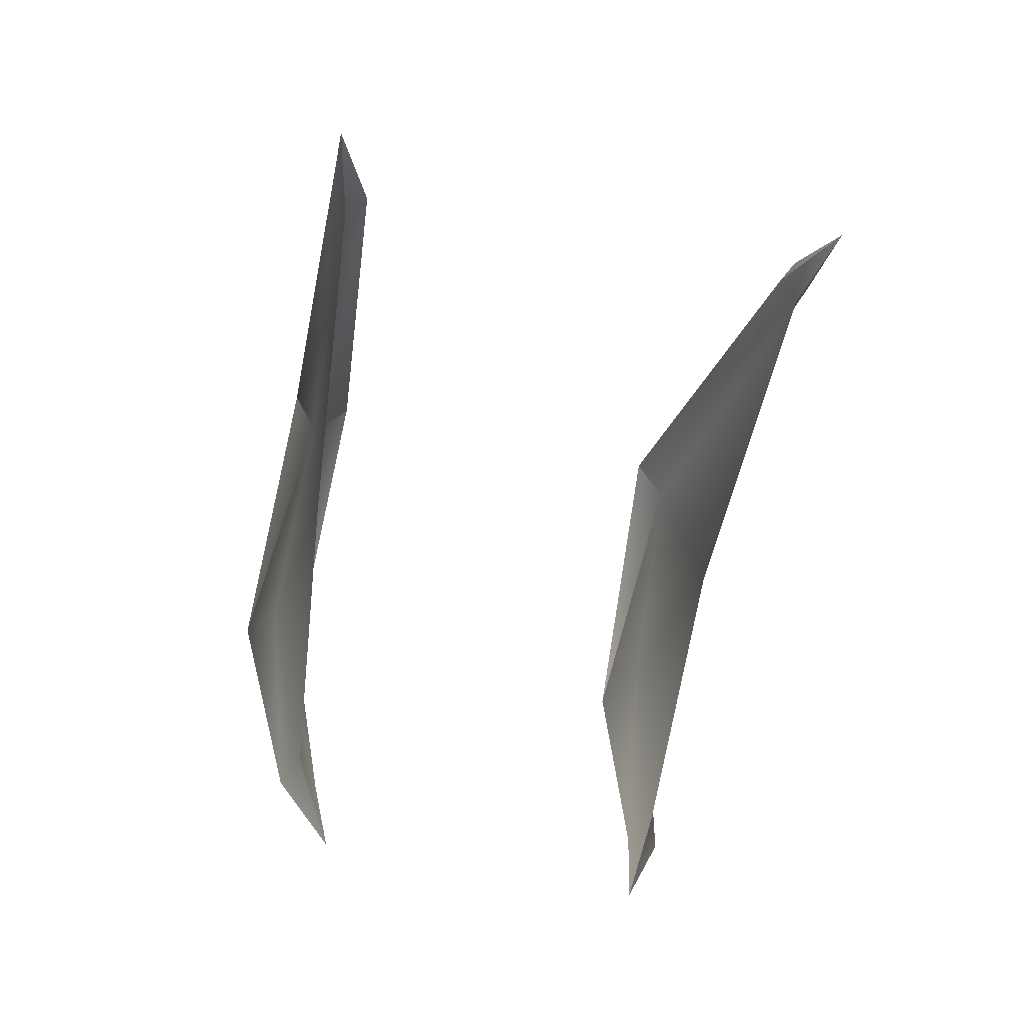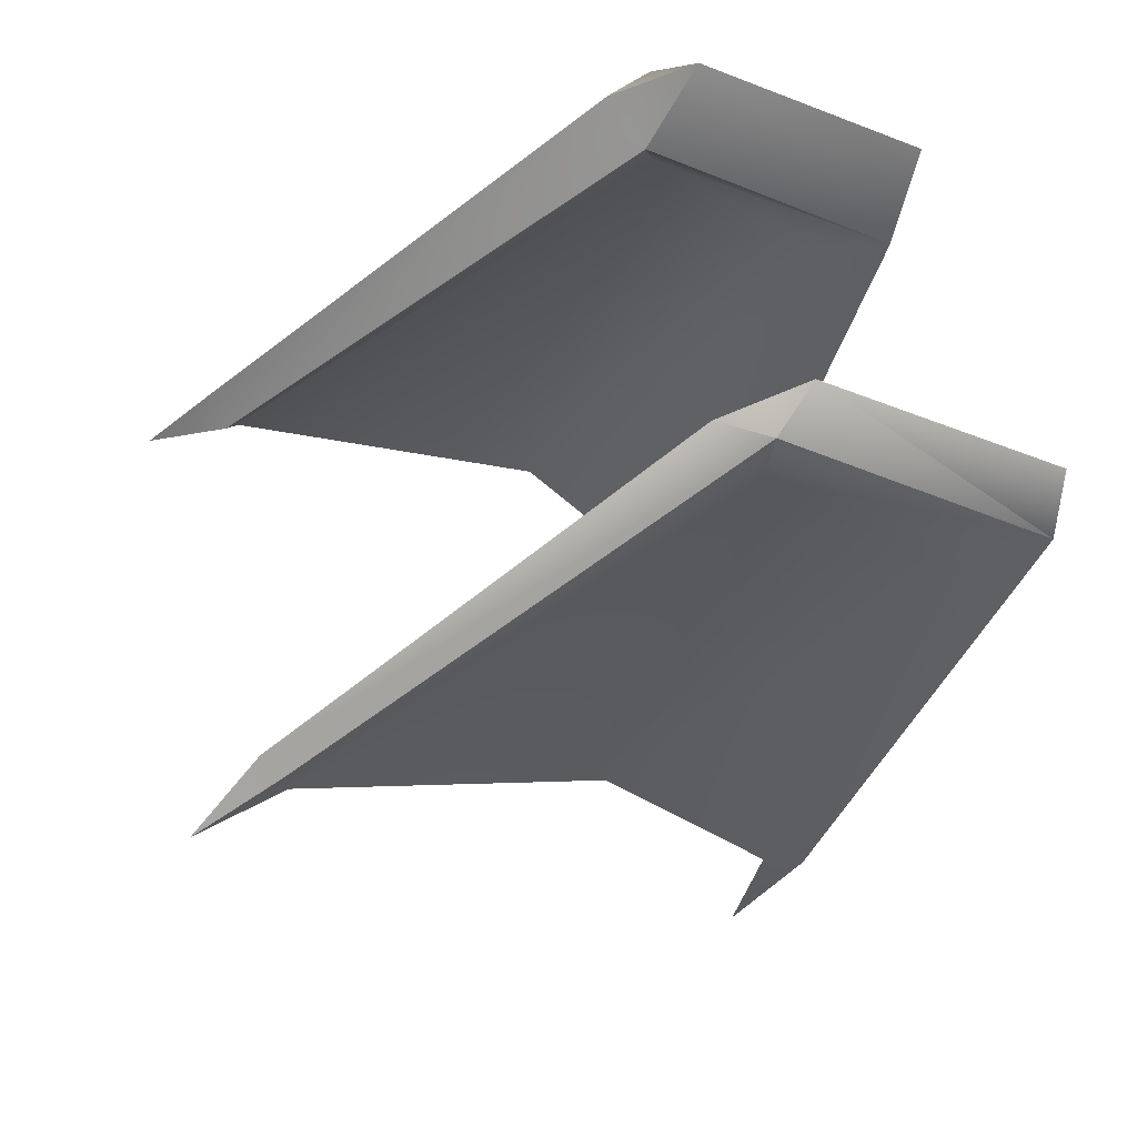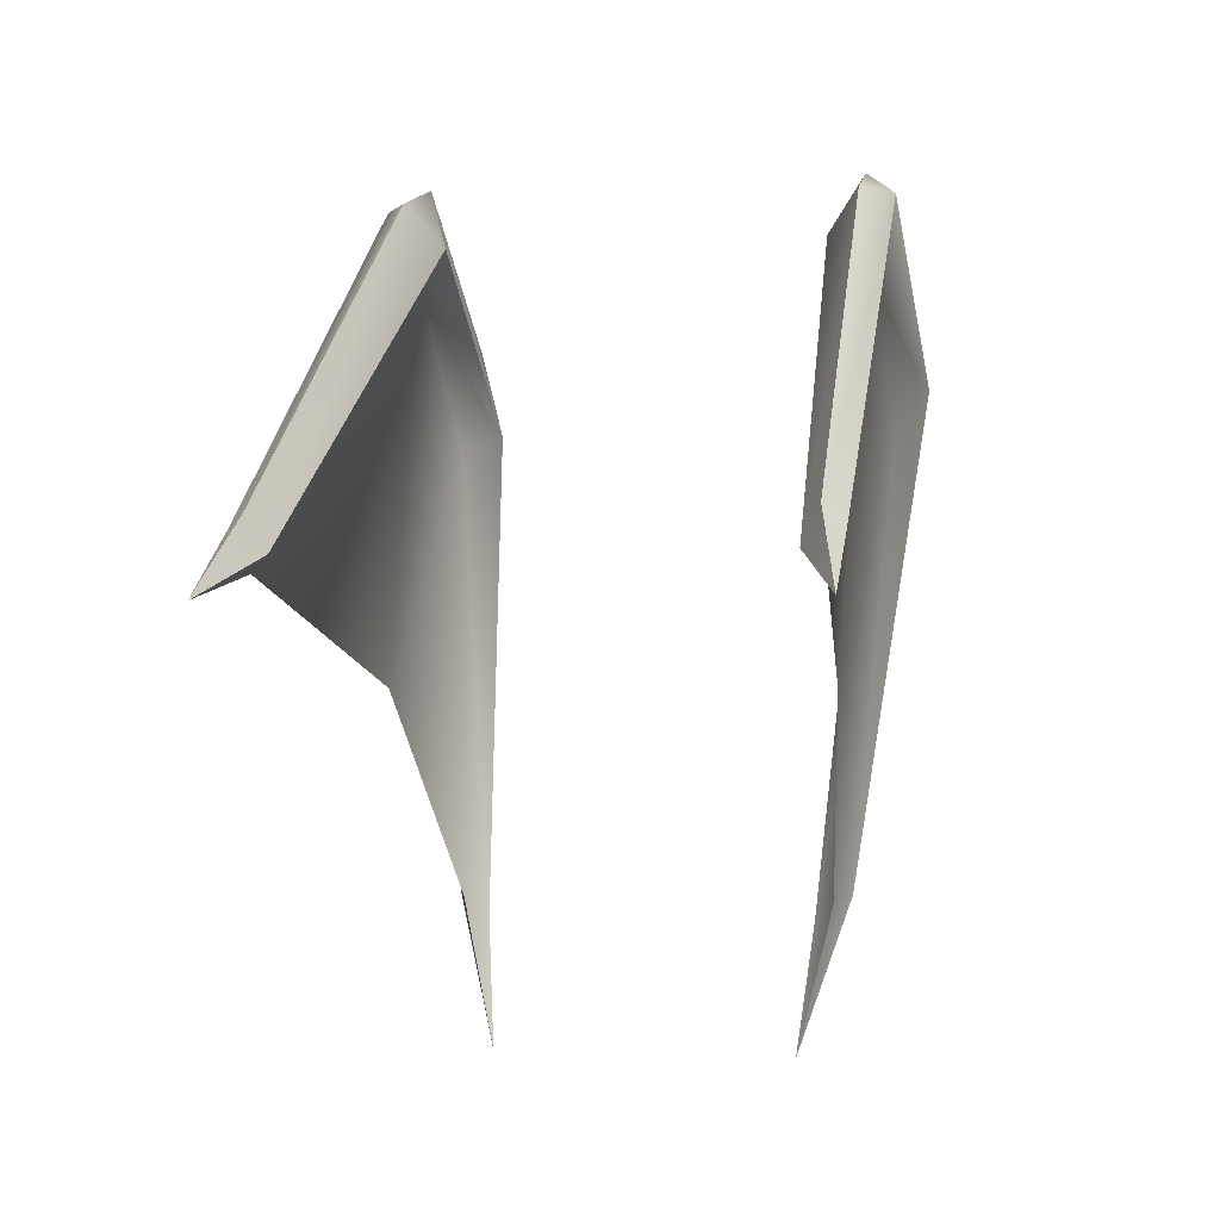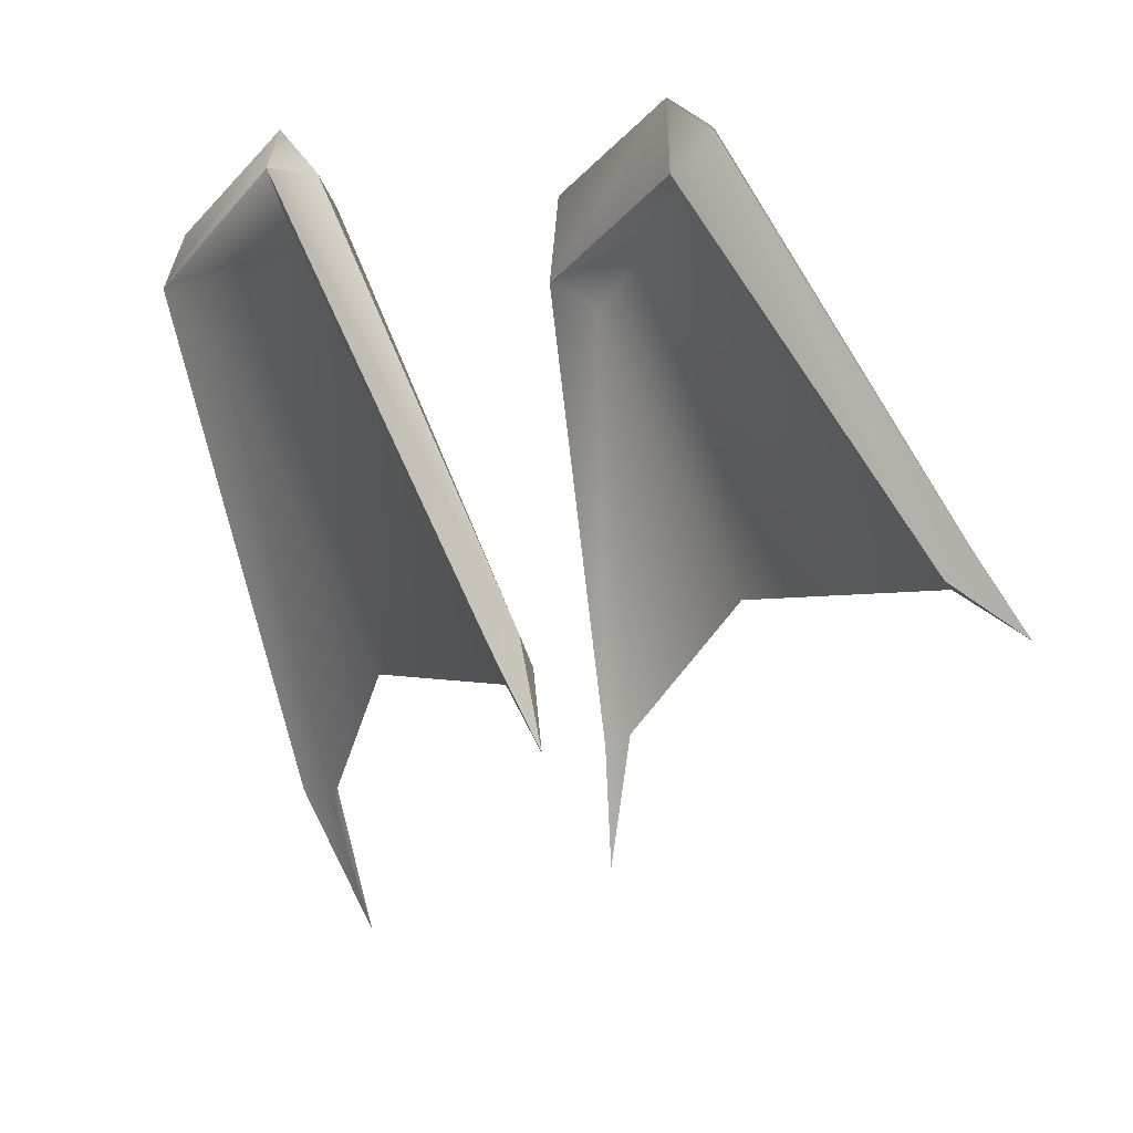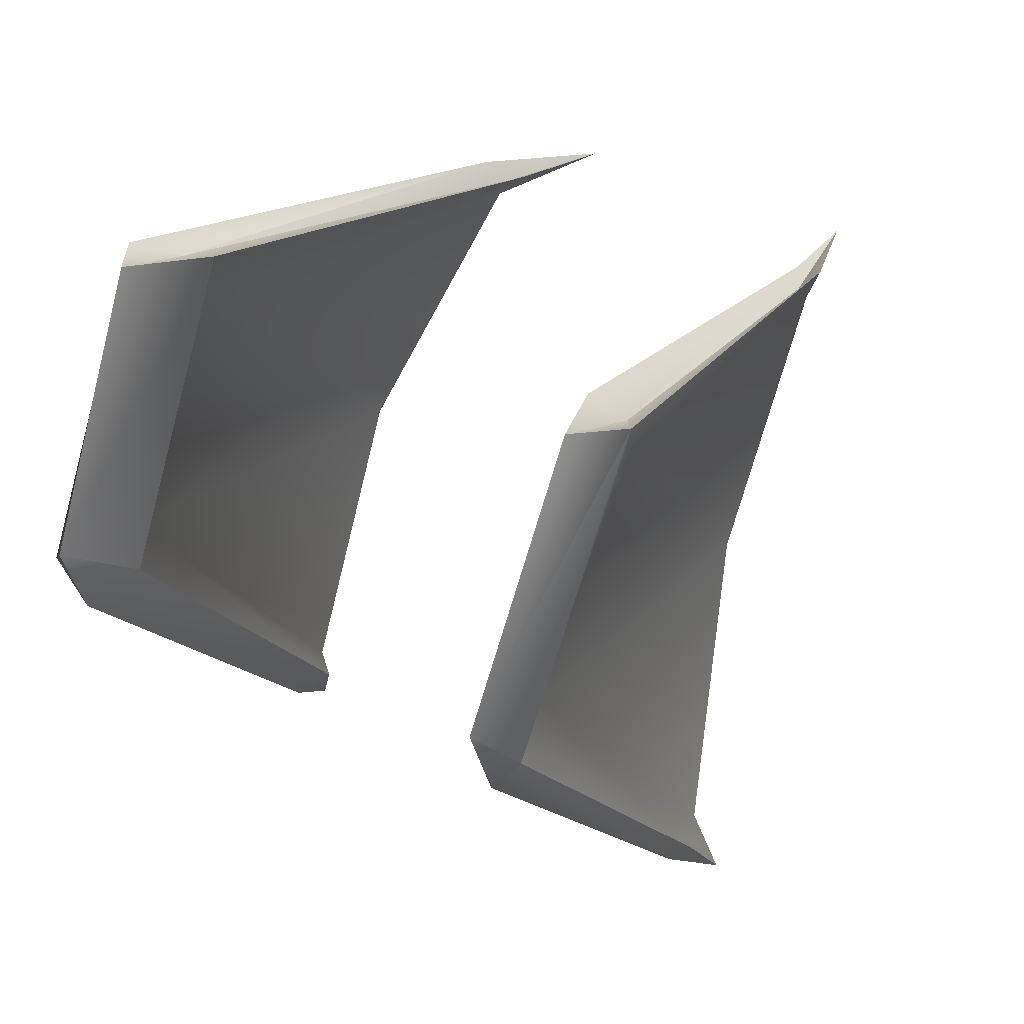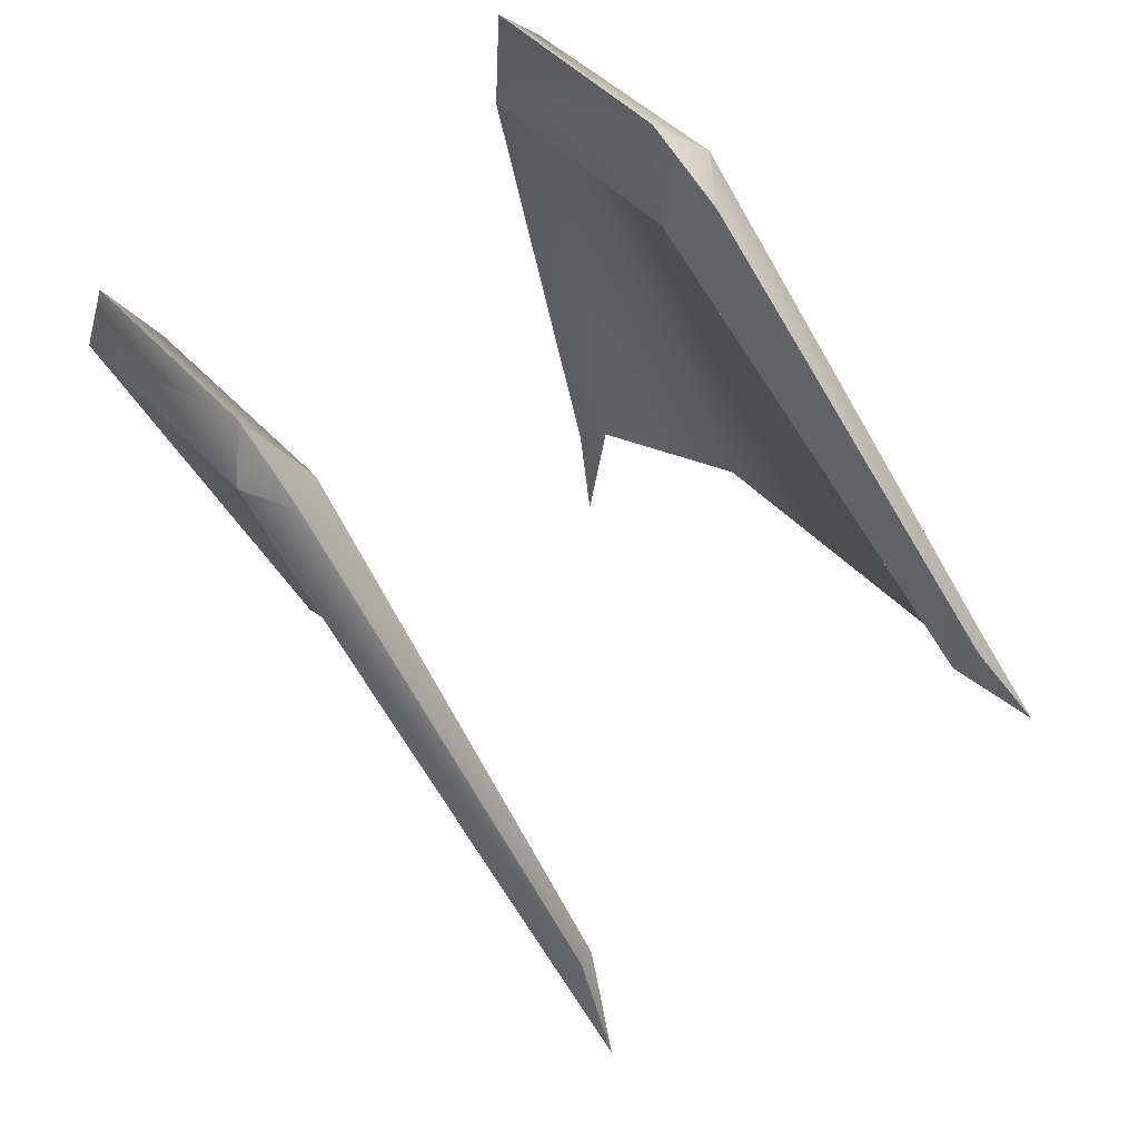
<metadata>
{"format":"obj","ext":"obj","renderer":"f3d","projection":"perspective","resolution":1024,"background":"white","views":[{"elev":-59.2,"azim":-12.2,"up":"+Z"},{"elev":47.3,"azim":79.5,"up":"+Z"},{"elev":-1.8,"azim":12.1,"up":"+Z"},{"elev":18.4,"azim":-30.9,"up":"+Z"},{"elev":40.6,"azim":31.3,"up":"+Y"},{"elev":72.4,"azim":-38.1,"up":"+Z"}]}
</metadata>
<code>
g
v -0.2999 2.635 -0.8314
v -0.3099 2.952 -1.021
v -0.3203 2.891 -1.145
v -0.2538 2.674 -1.761
v -0.2055 2.619 -2.004
v -0.2535 2.643 -1.799
v -0.3081 2.829 -1.174
v -0.2994 2.579 -0.9769
v -0.3296 1.996 -1.387
v -0.3561 1.868 -1.422
v -0.3274 1.968 -1.317
v -0.3043 2.517 -0.8703
v -0.2895 2.406 -1.517
v -0.3555 2.931 -1.09
v -0.2726 2.695 -1.794
v -0.3451 2.581 -0.8702
v -0.3541 1.992 -1.333
v -0.2682 2.909 -1.146
v -0.2248 2.669 -1.824
v -0.2578 2.559 -0.9257
v -0.3029 1.978 -1.366
v -0.3157 2.83 -1.17
v -0.3083 2.581 -0.9702
v 0.2999 2.635 -0.8314
v 0.3099 2.952 -1.021
v 0.3203 2.891 -1.145
v 0.2538 2.674 -1.761
v 0.2055 2.619 -2.004
v 0.2535 2.643 -1.799
v 0.3081 2.829 -1.174
v 0.2994 2.579 -0.9769
v 0.3296 1.996 -1.387
v 0.3561 1.868 -1.422
v 0.3274 1.968 -1.317
v 0.3043 2.517 -0.8703
v 0.2895 2.406 -1.517
v 0.3555 2.931 -1.09
v 0.2726 2.695 -1.794
v 0.3451 2.581 -0.8702
v 0.3541 1.992 -1.333
v 0.2682 2.909 -1.146
v 0.2248 2.669 -1.824
v 0.2578 2.559 -0.9257
v 0.3029 1.978 -1.366
v 0.3157 2.83 -1.17
v 0.3083 2.581 -0.9702
g matMain
f 14 3 15
f 15 4 5
f 15 5 6
f 18 7 19
f 2 14 1
f 22 23 14
f 17 9 10
f 17 10 11
f 4 3 19
f 4 19 5
f 5 19 6
f 20 8 18
f 20 21 8
f 20 18 1
f 9 21 10
f 10 21 11
f 11 21 12
f 14 16 1
f 7 6 19
f 17 11 16
f 3 18 19
f 14 15 22
f 18 2 1
f 21 20 12
f 16 11 12
f 16 23 17
f 23 16 14
f 8 7 18
f 21 9 8
f 15 6 22
f 23 9 17
f 3 4 15
f 1 16 12
f 12 20 1
f 2 18 3
f 14 2 3
f 38 26 37
f 28 27 38
f 29 28 38
f 42 30 41
f 24 37 25
f 37 46 45
f 33 32 40
f 34 33 40
f 42 26 27
f 28 42 27
f 29 42 28
f 41 31 43
f 31 44 43
f 24 41 43
f 33 44 32
f 34 44 33
f 35 44 34
f 24 39 37
f 42 29 30
f 39 34 40
f 42 41 26
f 45 38 37
f 24 25 41
f 35 43 44
f 35 34 39
f 40 46 39
f 37 39 46
f 41 30 31
f 31 32 44
f 45 29 38
f 40 32 46
f 38 27 26
f 35 39 24
f 24 43 35
f 26 41 25
f 26 25 37
g matWing
f 23 13 9
f 13 6 7
f 13 7 8
f 13 8 9
f 13 23 22
f 22 6 13
f 32 36 46
f 30 29 36
f 31 30 36
f 32 31 36
f 45 46 36
f 36 29 45

</code>
